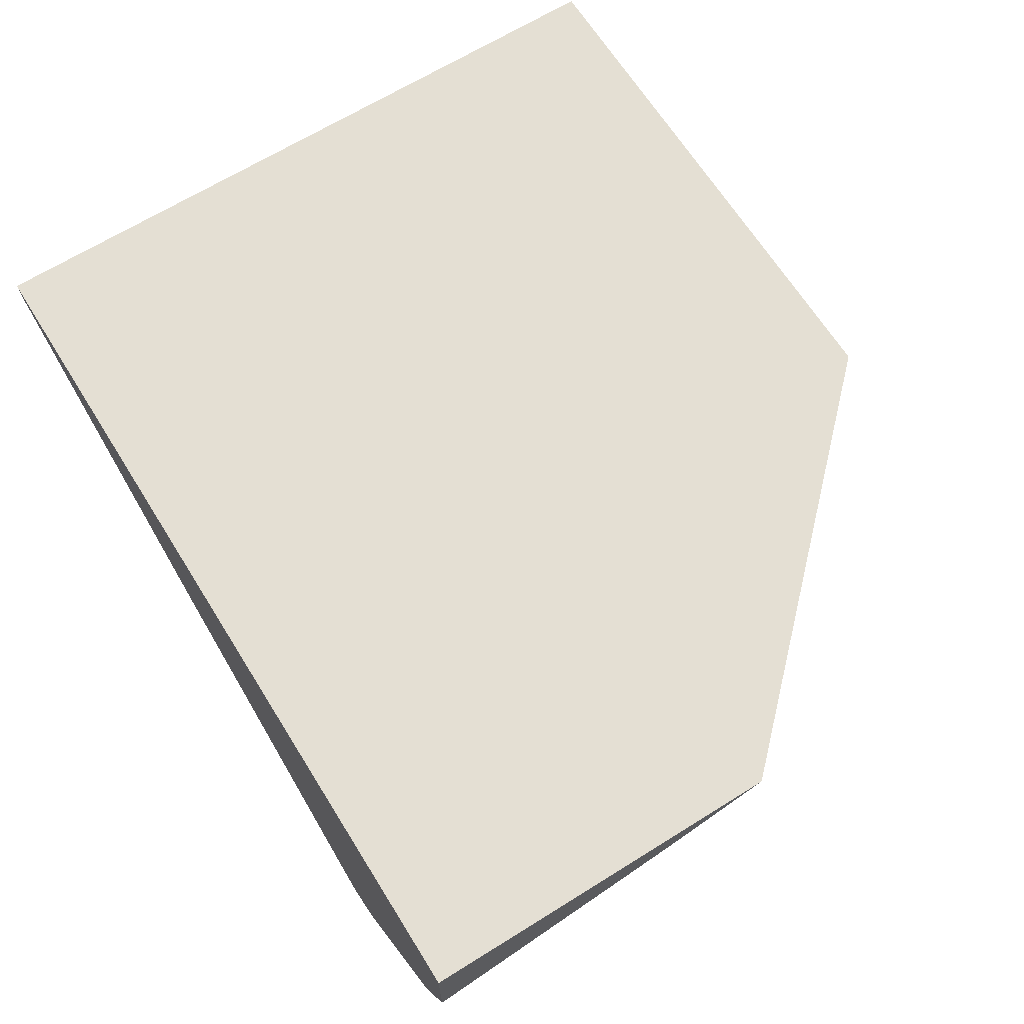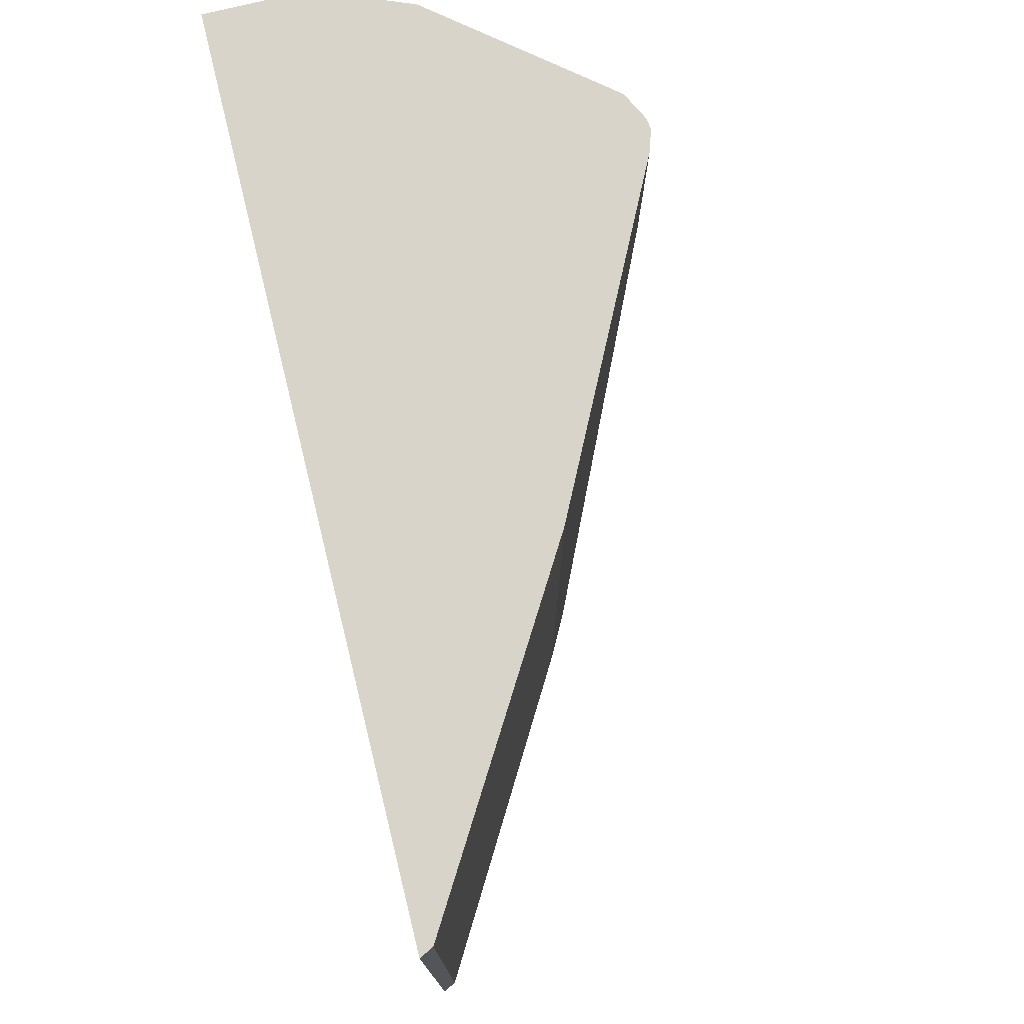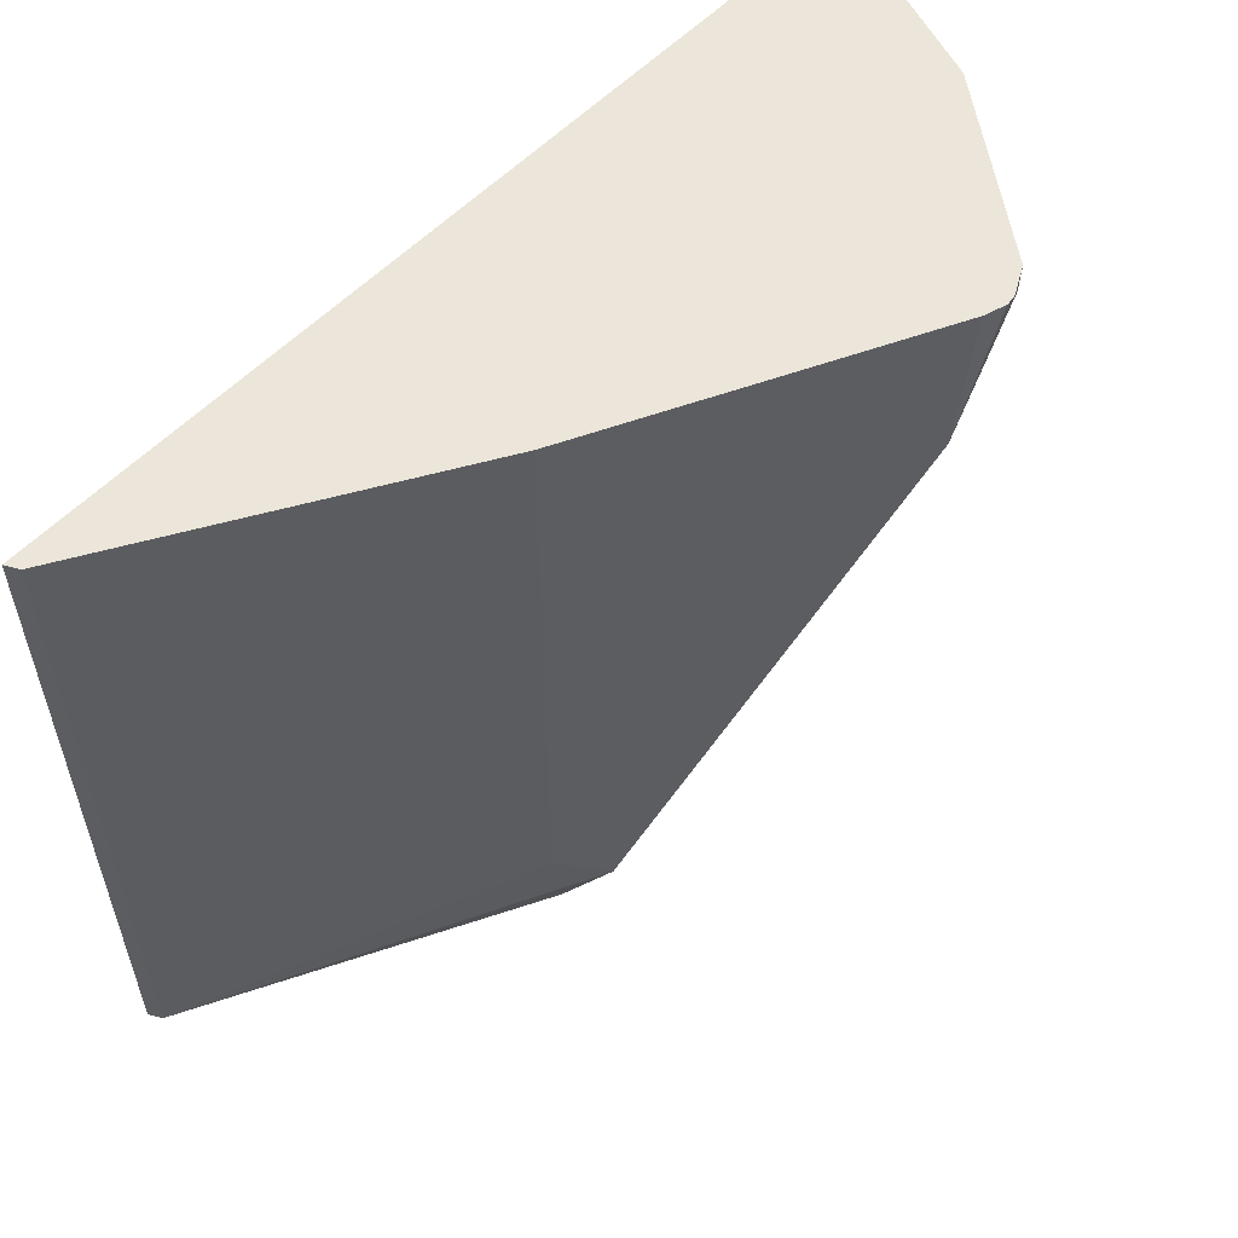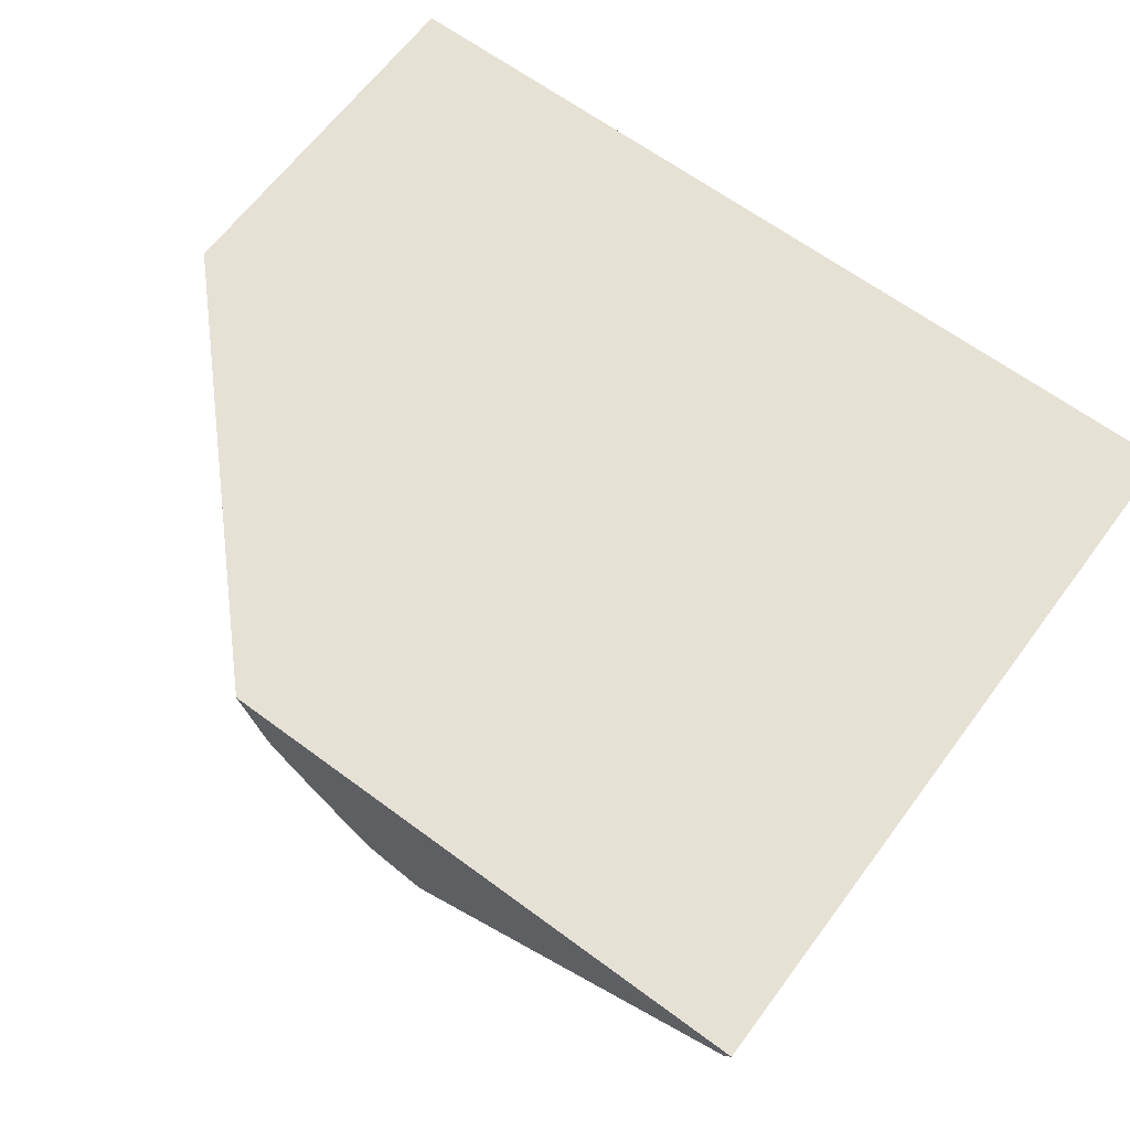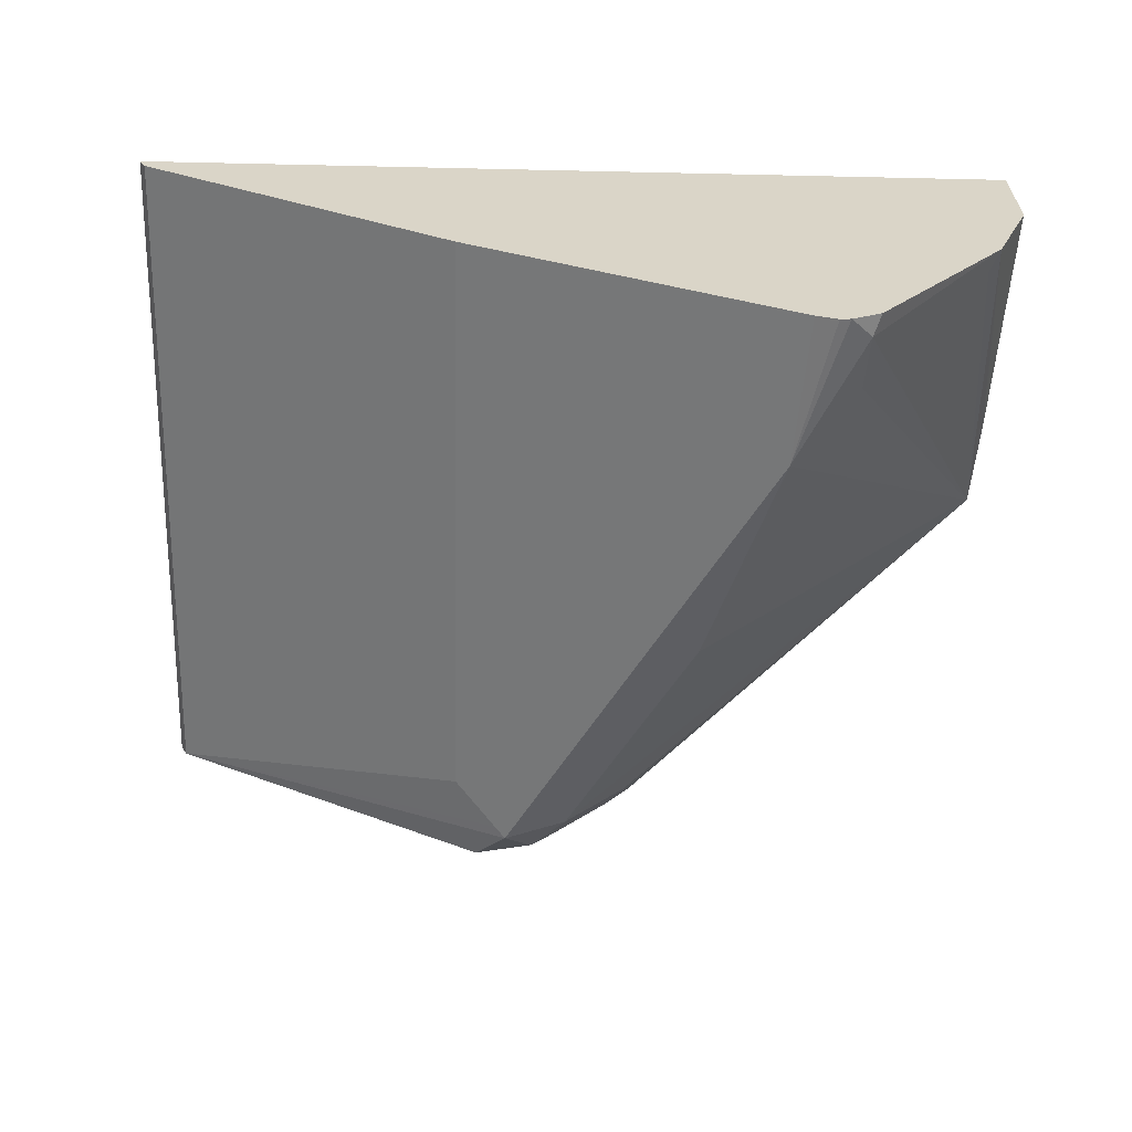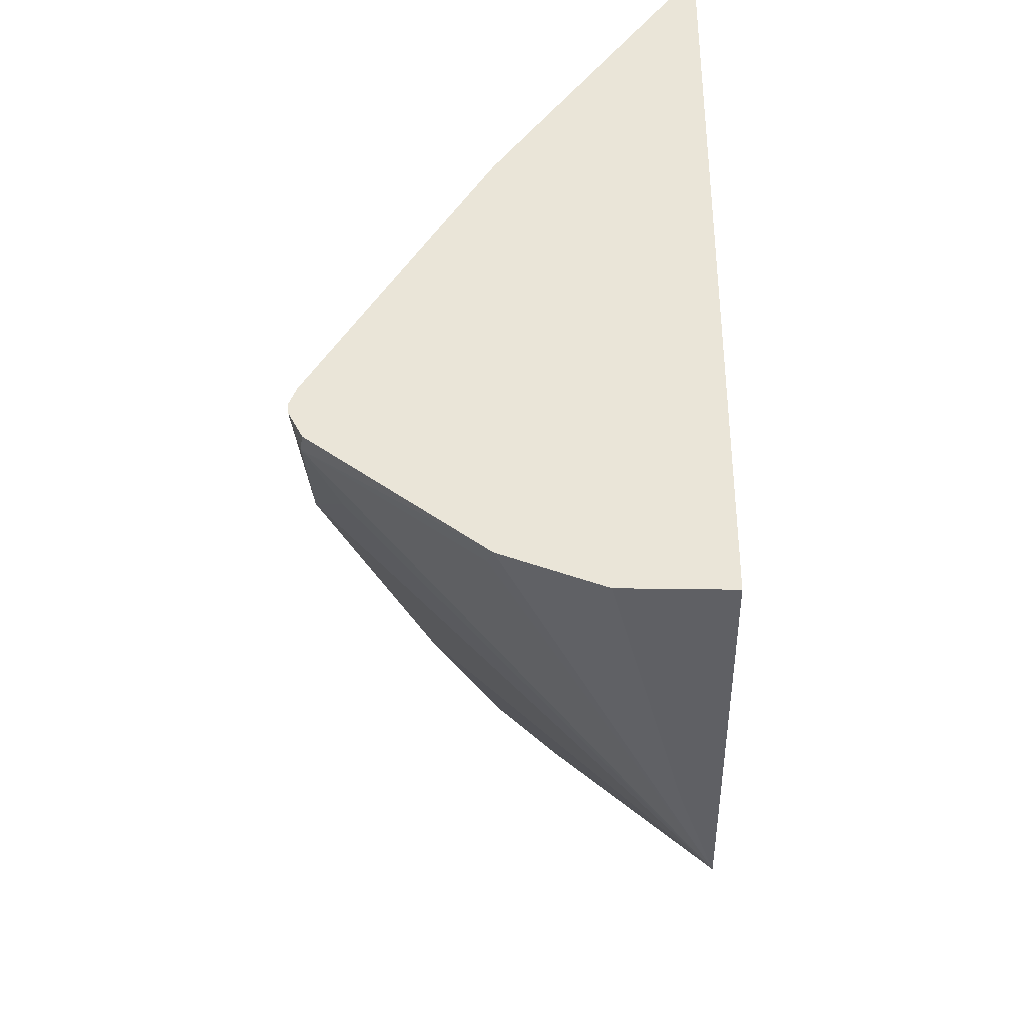
<metadata>
{"format":"obj","ext":"obj","renderer":"f3d","projection":"perspective","resolution":1024,"background":"white","views":[{"elev":66.4,"azim":-122.0,"up":"+Z"},{"elev":75.7,"azim":76.2,"up":"+Y"},{"elev":55.5,"azim":132.5,"up":"+Y"},{"elev":64.5,"azim":36.7,"up":"+Z"},{"elev":-60.9,"azim":178.7,"up":"+Z"},{"elev":44.9,"azim":-89.1,"up":"+Y"}]}
</metadata>
<code>
v -0.2578 -0.2766 -0.4034
v -0.3412 -0.1906 -0.4034
v -0.251 -0.2766 -0.4204
v -0.1214 -0.2766 -0.4034
v -0.297 -0.1204 -0.4857
v -0.281 -0.1365 -0.4937
v -0.2649 -0.2007 -0.4696
v -0.2328 -0.2649 -0.4535
v -0.2488 -0.2649 -0.4375
v -0.3412 -0.09901 -0.4034
v -0.3412 -0.1662 -0.4114
v -0.3318 -0.09901 -0.4522
v -0.3291 -0.1044 -0.4535
v -0.297 -0.1044 -0.4937
v -0.2445 -0.2766 -0.4279
v -0.1231 -0.2766 -0.4067
v -0.1214 -0.09901 -0.4034
v -0.2916 -0.09901 -0.4964
v -0.289 -0.09901 -0.4967
v -0.2837 -0.09901 -0.495
v -0.2756 -0.09901 -0.491
v -0.2595 -0.09901 -0.483
v -0.2488 -0.2007 -0.4776
v -0.2168 -0.2649 -0.4616
v -0.2649 -0.1846 -0.4776
v -0.2235 -0.2766 -0.4483
v -0.2285 -0.2766 -0.444
v -0.3412 -0.09901 -0.4288
v -0.3412 -0.1623 -0.4125
v -0.3331 -0.09901 -0.4489
v -0.2988 -0.09901 -0.4928
v -0.1231 -0.09901 -0.4067
v -0.2087 -0.2766 -0.4523
v -0.2141 -0.2622 -0.4602
v -0.2034 -0.2515 -0.4549
v -0.2355 -0.09901 -0.4709
v -0.2355 -0.1873 -0.4709
v -0.2034 -0.09901 -0.4549
v -0.2114 -0.09901 -0.4589
f 10 20 19
f 10 31 12
f 11 29 12
f 10 18 31
f 10 19 18
f 10 12 30
f 10 21 20
f 10 17 32
f 10 36 22
f 10 39 36
f 10 38 39
f 10 32 38
f 9 27 15
f 12 29 30
f 8 25 24
f 10 22 21
f 12 31 14
f 34 39 35
f 14 31 18
f 8 27 9
f 36 39 37
f 35 39 38
f 34 37 39
f 28 30 29
f 24 33 26
f 23 34 24
f 23 37 34
f 23 36 37
f 22 36 23
f 16 38 32
f 16 35 38
f 16 34 35
f 16 24 34
f 16 33 24
f 12 14 13
f 8 26 27
f 10 30 28
f 7 25 8
f 2 10 28
f 2 9 3
f 2 8 9
f 2 7 8
f 2 6 7
f 2 5 6
f 1 10 2
f 2 28 29
f 1 17 10
f 1 16 4
f 1 33 16
f 1 26 33
f 1 27 26
f 1 3 15
f 1 2 3
f 8 24 26
f 1 4 17
f 2 29 11
f 1 15 27
f 2 12 13
f 2 11 12
f 6 24 25
f 6 23 24
f 6 22 23
f 6 21 22
f 6 20 21
f 6 19 20
f 6 18 19
f 6 25 7
f 5 14 6
f 4 32 17
f 4 16 32
f 3 9 15
f 6 14 18
f 2 14 5
f 2 13 14

</code>
